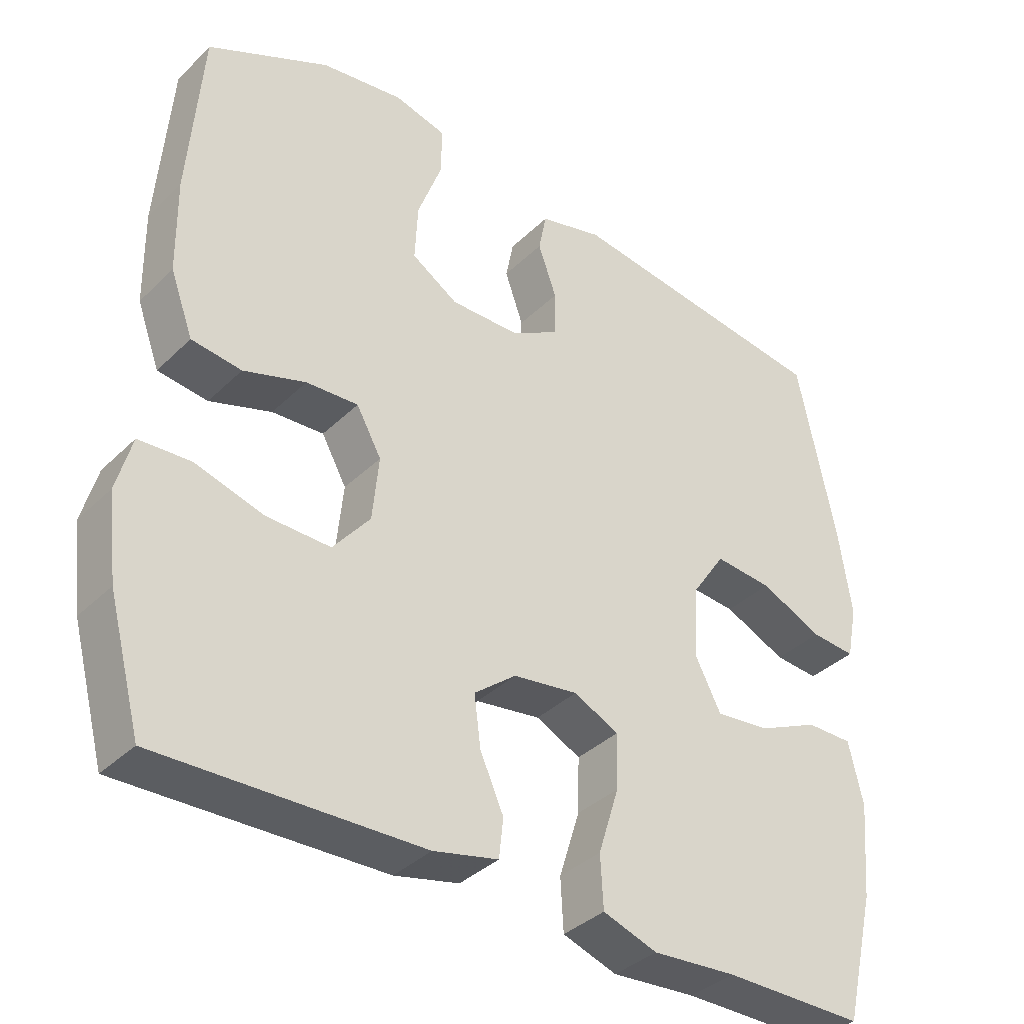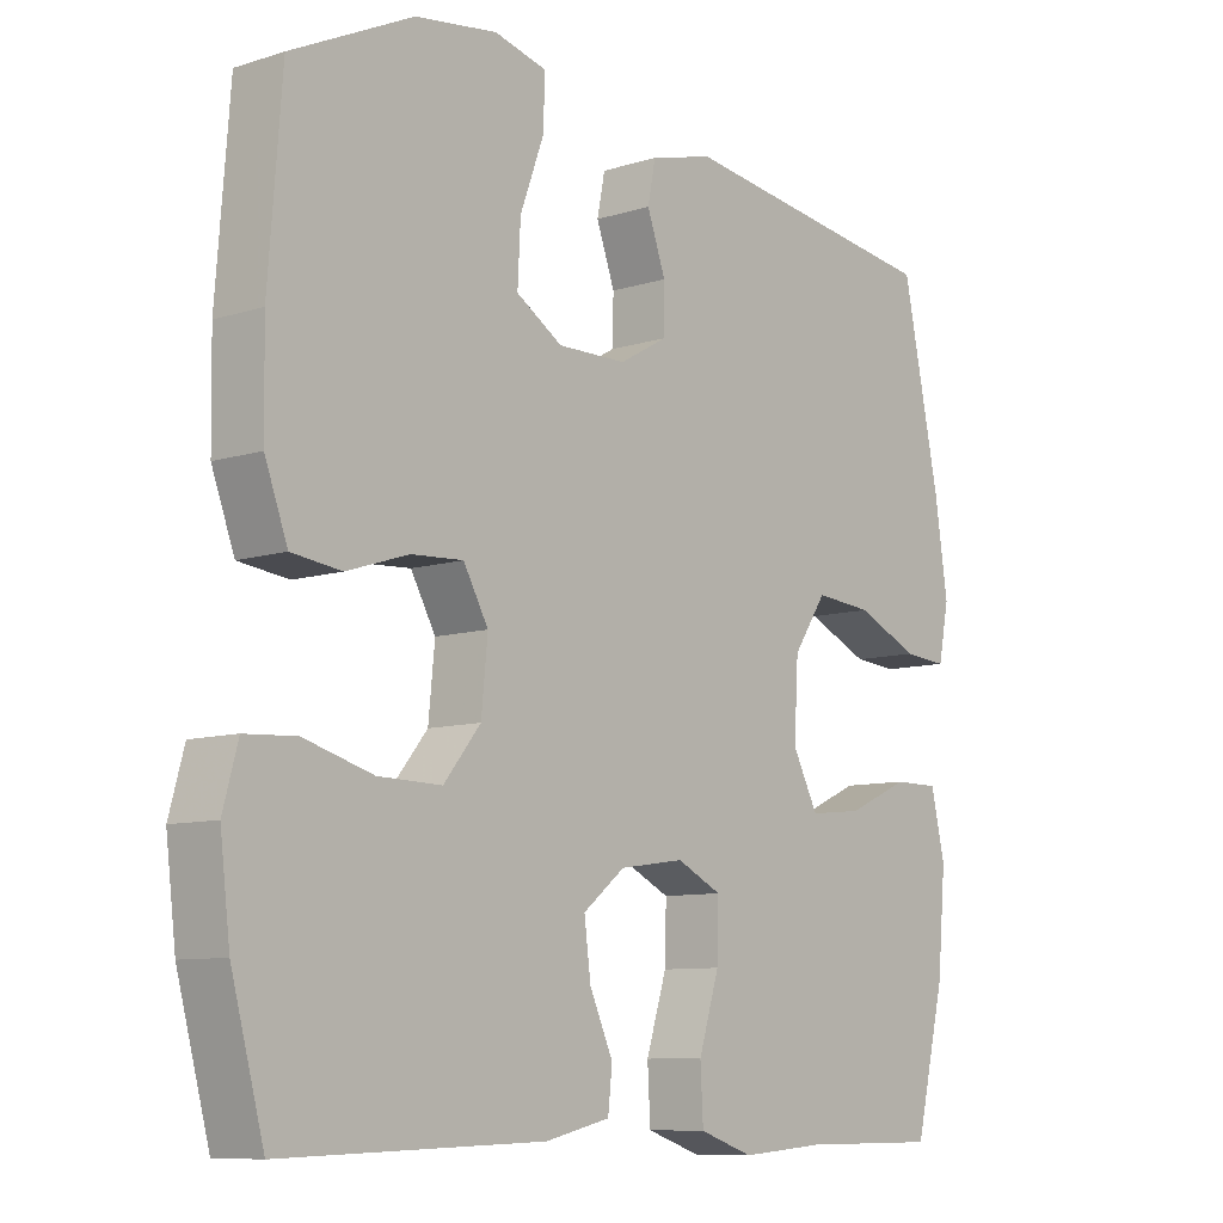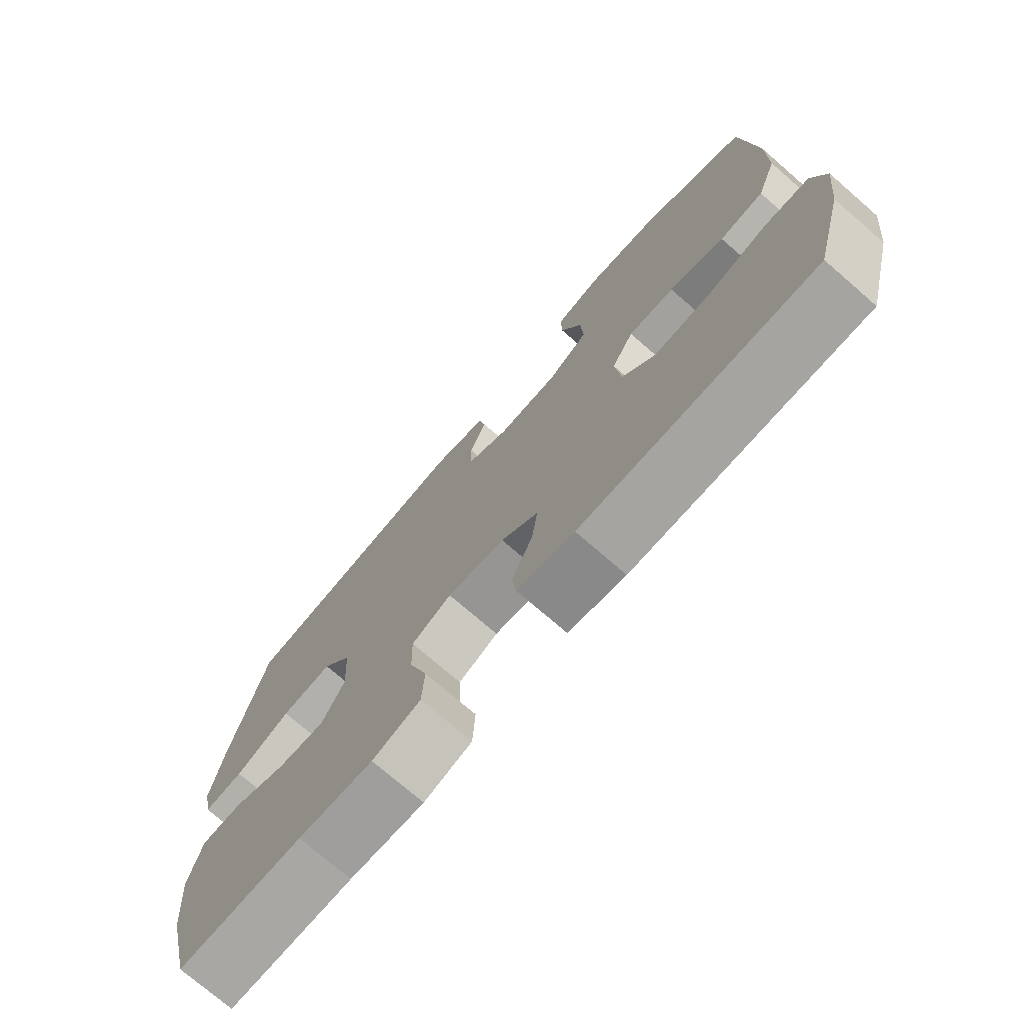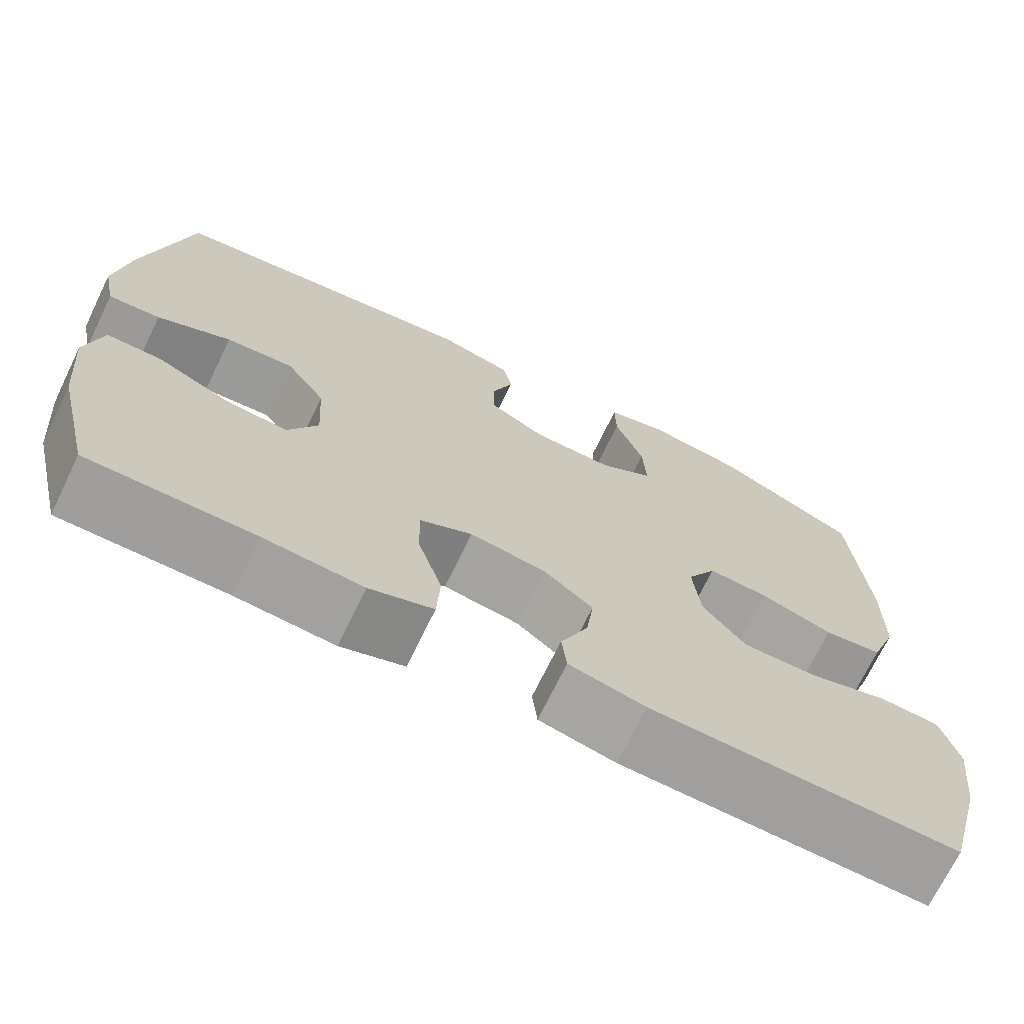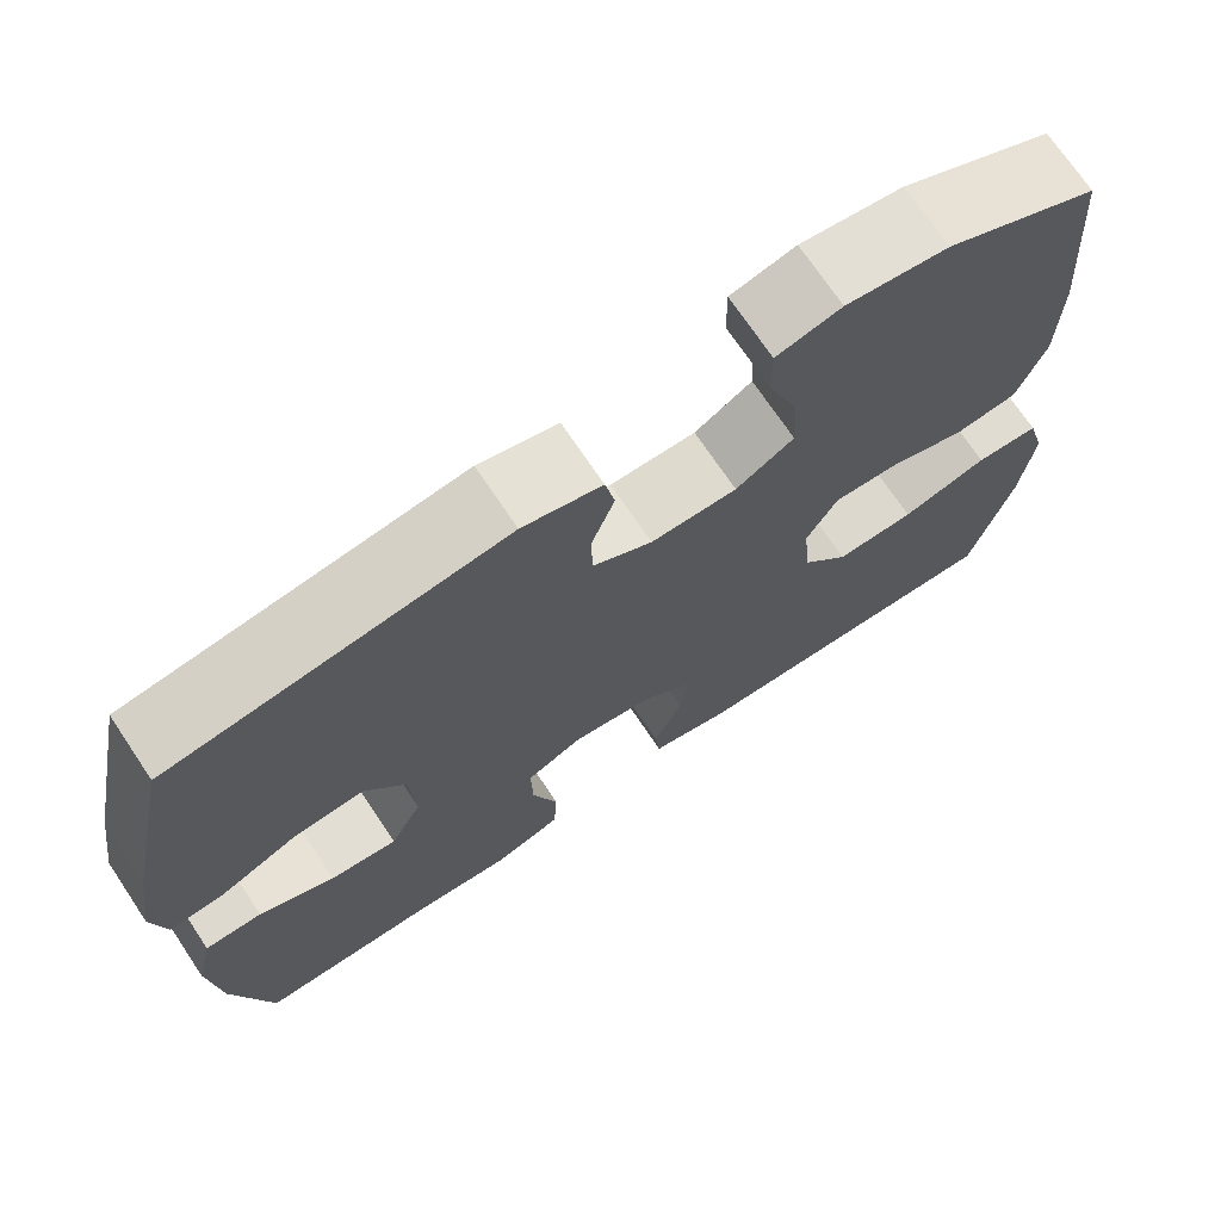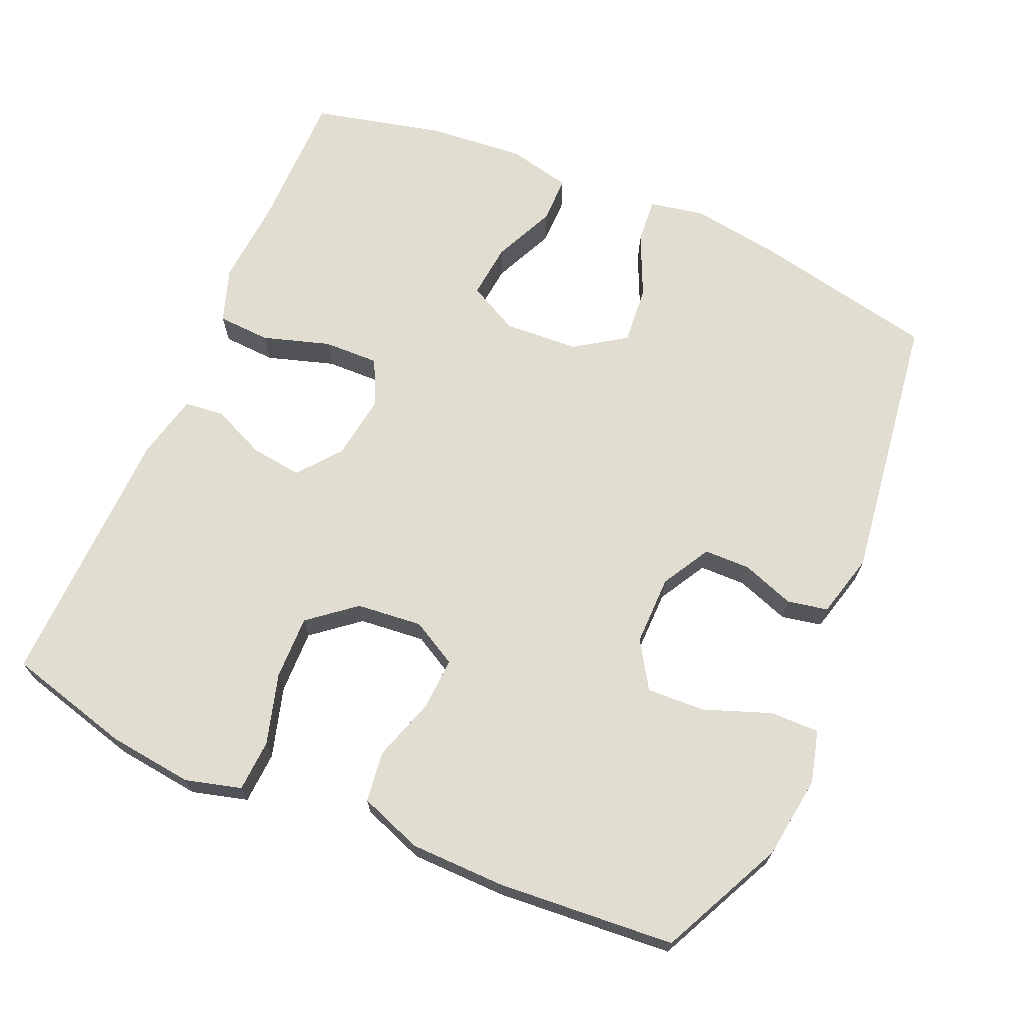
<metadata>
{"format":"obj","ext":"obj","renderer":"f3d","projection":"perspective","resolution":1024,"background":"white","views":[{"elev":-36.7,"azim":-38.9,"up":"+Z"},{"elev":-9.0,"azim":-49.8,"up":"+Z"},{"elev":-74.6,"azim":-130.9,"up":"+Z"},{"elev":-71.0,"azim":154.1,"up":"+Z"},{"elev":71.6,"azim":146.2,"up":"+Z"},{"elev":68.6,"azim":-66.6,"up":"+Y"}]}
</metadata>
<code>
v -0.5 0.07 -0.5
v -0.546 0.07 -0.328
v -0.56 0.07 -0.21
v -0.539 0.07 -0.133
v -0.467 0.07 -0.129
v -0.37 0.07 -0.157
v -0.281 0.07 -0.159
v -0.229 0.07 -0.095
v -0.22 0.07 -0.004
v -0.255 0.07 0.059
v -0.328 0.07 0.055
v -0.415 0.07 0.027
v -0.485 0.07 0.036
v -0.517 0.07 0.123
v -0.519 0.07 0.255
v -0.5 0.07 0.5
v -0.329 0.07 0.582
v -0.214 0.07 0.598
v -0.141 0.07 0.579
v -0.142 0.07 0.511
v -0.176 0.07 0.419
v -0.18 0.07 0.338
v -0.115 0.07 0.297
v -0.018 0.07 0.298
v 0.049 0.07 0.336
v 0.05 0.07 0.4
v 0.024 0.07 0.473
v 0.035 0.07 0.529
v 0.124 0.07 0.552
v 0.5 0.07 0.5
v 0.553 0.07 0.244
v 0.571 0.07 0.121
v 0.556 0.07 0.046
v 0.494 0.07 0.051
v 0.406 0.07 0.091
v 0.325 0.07 0.098
v 0.278 0.07 0.028
v 0.272 0.07 -0.075
v 0.308 0.07 -0.145
v 0.384 0.07 -0.137
v 0.47 0.07 -0.098
v 0.535 0.07 -0.098
v 0.555 0.07 -0.185
v 0.543 0.07 -0.32
v 0.5 0.07 -0.5
v 0.303 0.07 -0.5
v 0.185 0.07 -0.509
v 0.109 0.07 -0.483
v 0.105 0.07 -0.41
v 0.134 0.07 -0.317
v 0.136 0.07 -0.24
v 0.073 0.07 -0.209
v -0.018 0.07 -0.222
v -0.077 0.07 -0.269
v -0.068 0.07 -0.34
v -0.035 0.07 -0.414
v -0.041 0.07 -0.469
v -0.132 0.07 -0.49
v -0.5 0 -0.5
v -0.546 0 -0.328
v -0.56 0 -0.21
v -0.539 0 -0.133
v -0.467 0 -0.129
v -0.37 0 -0.157
v -0.281 0 -0.159
v -0.229 0 -0.095
v -0.22 0 -0.004
v -0.255 0 0.059
v -0.328 0 0.055
v -0.415 0 0.027
v -0.485 0 0.036
v -0.517 0 0.123
v -0.519 0 0.255
v -0.5 0 0.5
v -0.329 0 0.582
v -0.214 0 0.598
v -0.141 0 0.579
v -0.142 0 0.511
v -0.176 0 0.419
v -0.18 0 0.338
v -0.115 0 0.297
v -0.018 0 0.298
v 0.049 0 0.336
v 0.05 0 0.4
v 0.024 0 0.473
v 0.035 0 0.529
v 0.124 0 0.552
v 0.5 0 0.5
v 0.553 0 0.244
v 0.571 0 0.121
v 0.556 0 0.046
v 0.494 0 0.051
v 0.406 0 0.091
v 0.325 0 0.098
v 0.278 0 0.028
v 0.272 0 -0.075
v 0.308 0 -0.145
v 0.384 0 -0.137
v 0.47 0 -0.098
v 0.535 0 -0.098
v 0.555 0 -0.185
v 0.543 0 -0.32
v 0.5 0 -0.5
v 0.303 0 -0.5
v 0.185 0 -0.509
v 0.109 0 -0.483
v 0.105 0 -0.41
v 0.134 0 -0.317
v 0.136 0 -0.24
v 0.073 0 -0.209
v -0.018 0 -0.222
v -0.077 0 -0.269
v -0.068 0 -0.34
v -0.035 0 -0.414
v -0.041 0 -0.469
v -0.132 0 -0.49
f 4 5 6
f 3 4 6
f 2 3 6
f 1 2 6
f 58 1 6
f 57 58 6
f 56 57 6
f 55 56 6
f 54 55 6 7
f 53 54 7 8
f 52 53 8 9
f 51 52 9 10
f 48 49 50
f 47 48 50
f 46 47 50
f 45 46 50
f 44 45 50
f 43 44 50
f 42 43 50
f 41 42 50
f 40 41 50
f 39 40 50 51
f 38 39 51 10
f 33 34 35
f 32 33 35
f 31 32 35
f 30 31 35
f 29 30 35
f 28 29 35
f 27 28 35
f 26 27 35
f 25 26 35 36
f 24 25 36 37
f 19 20 21
f 18 19 21
f 17 18 21
f 16 17 21
f 15 16 21
f 14 15 21
f 13 14 21
f 12 13 21
f 11 12 21
f 10 11 21 22
f 37 38 10
f 24 37 10
f 23 24 10
f 10 22 23
f 64 63 62
f 64 62 61
f 64 61 60
f 64 60 59
f 64 59 116
f 64 116 115
f 64 115 114
f 64 114 113
f 65 64 113 112
f 66 65 112 111
f 67 66 111 110
f 68 67 110 109
f 108 107 106
f 108 106 105
f 108 105 104
f 108 104 103
f 108 103 102
f 108 102 101
f 108 101 100
f 108 100 99
f 108 99 98
f 109 108 98 97
f 68 109 97 96
f 93 92 91
f 93 91 90
f 93 90 89
f 93 89 88
f 93 88 87
f 93 87 86
f 93 86 85
f 93 85 84
f 94 93 84 83
f 95 94 83 82
f 79 78 77
f 79 77 76
f 79 76 75
f 79 75 74
f 79 74 73
f 79 73 72
f 79 72 71
f 79 71 70
f 79 70 69
f 80 79 69 68
f 68 96 95
f 68 95 82
f 68 82 81
f 81 80 68
f 1 59 60 2
f 2 60 61 3
f 3 61 62 4
f 4 62 63 5
f 5 63 64 6
f 6 64 65 7
f 7 65 66 8
f 8 66 67 9
f 9 67 68 10
f 10 68 69 11
f 11 69 70 12
f 12 70 71 13
f 13 71 72 14
f 14 72 73 15
f 15 73 74 16
f 16 74 75 17
f 17 75 76 18
f 18 76 77 19
f 19 77 78 20
f 20 78 79 21
f 21 79 80 22
f 22 80 81 23
f 23 81 82 24
f 24 82 83 25
f 25 83 84 26
f 26 84 85 27
f 27 85 86 28
f 28 86 87 29
f 29 87 88 30
f 30 88 89 31
f 31 89 90 32
f 32 90 91 33
f 33 91 92 34
f 34 92 93 35
f 35 93 94 36
f 36 94 95 37
f 37 95 96 38
f 38 96 97 39
f 39 97 98 40
f 40 98 99 41
f 41 99 100 42
f 42 100 101 43
f 43 101 102 44
f 44 102 103 45
f 45 103 104 46
f 46 104 105 47
f 47 105 106 48
f 48 106 107 49
f 49 107 108 50
f 50 108 109 51
f 51 109 110 52
f 52 110 111 53
f 53 111 112 54
f 54 112 113 55
f 55 113 114 56
f 56 114 115 57
f 57 115 116 58
f 58 116 59 1

</code>
